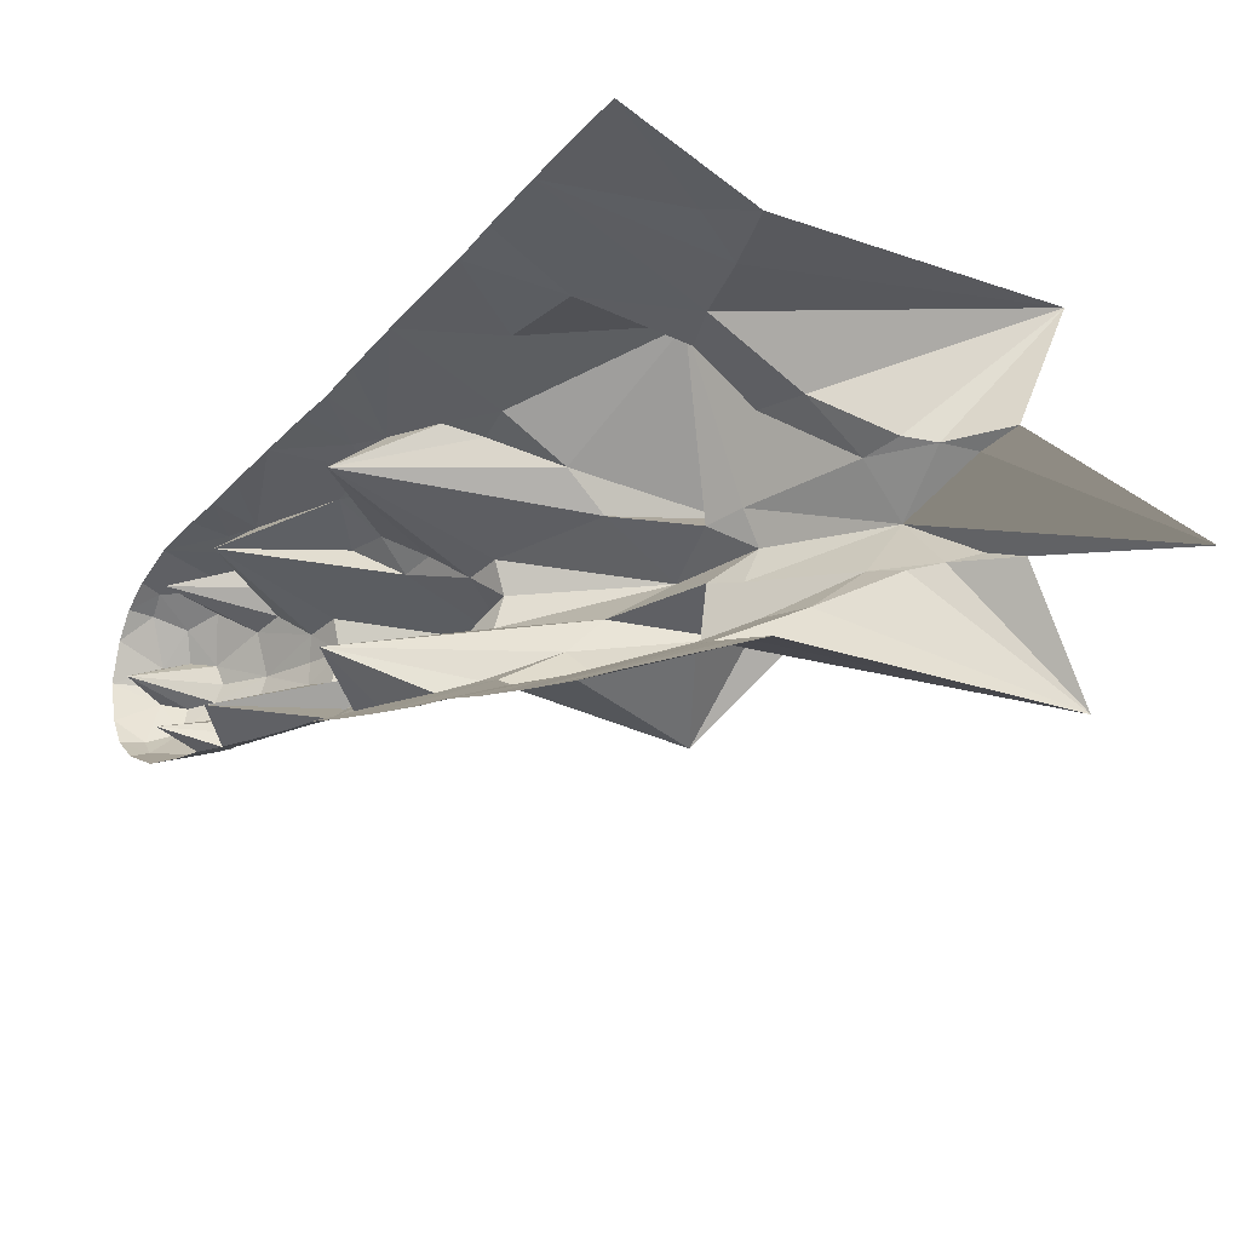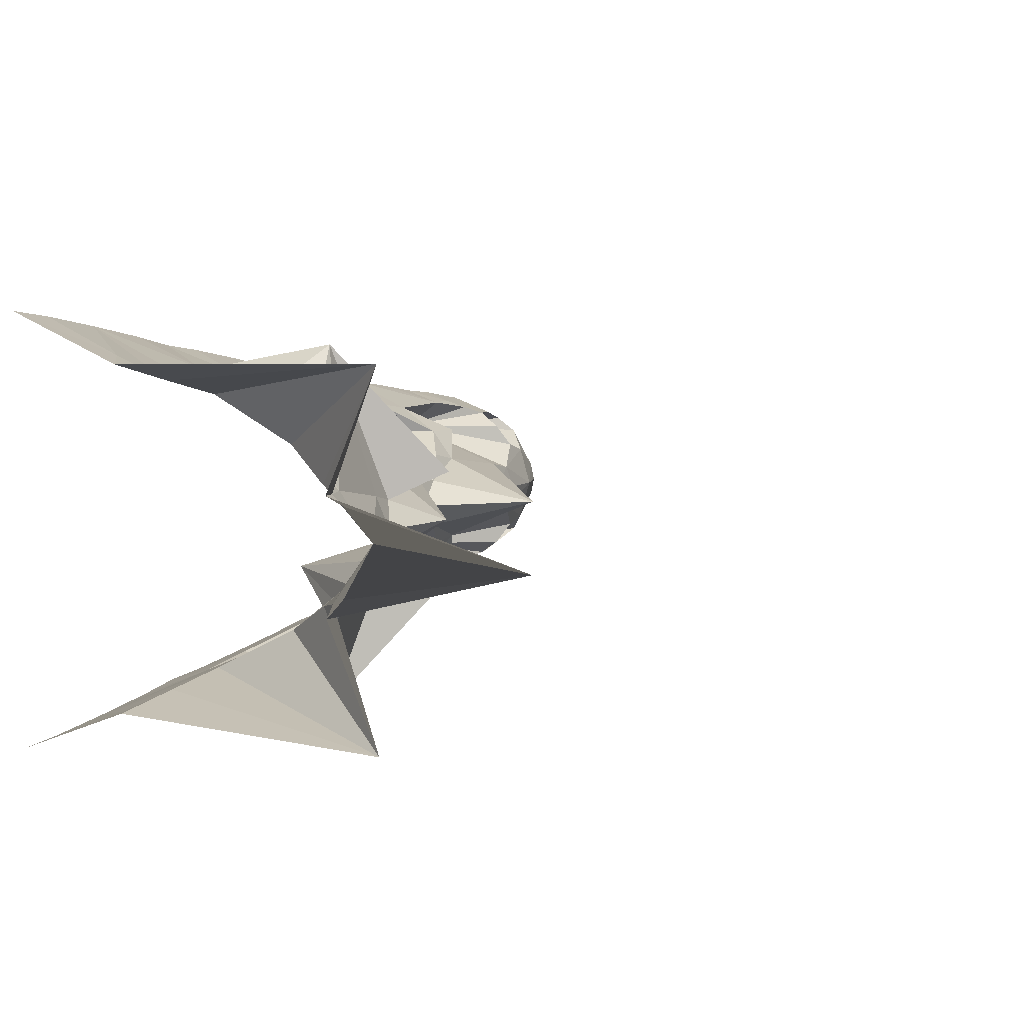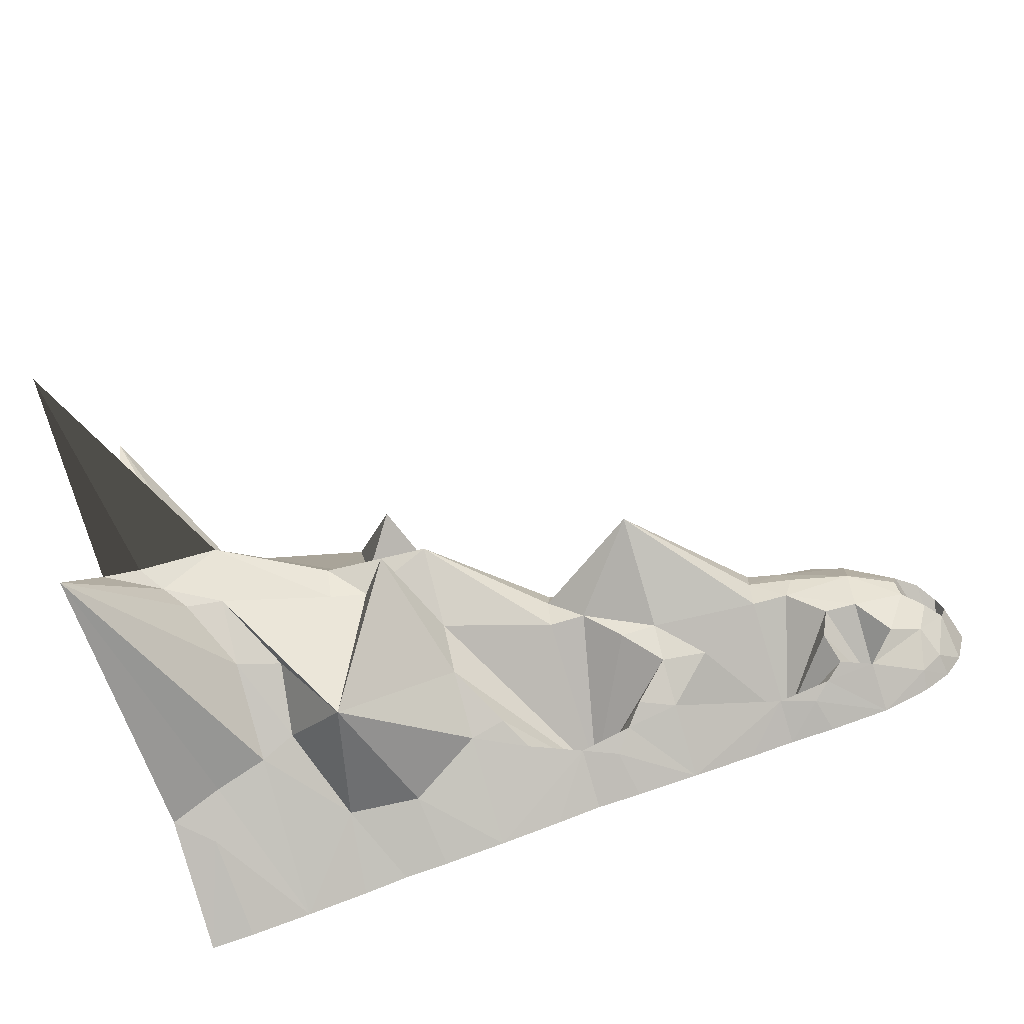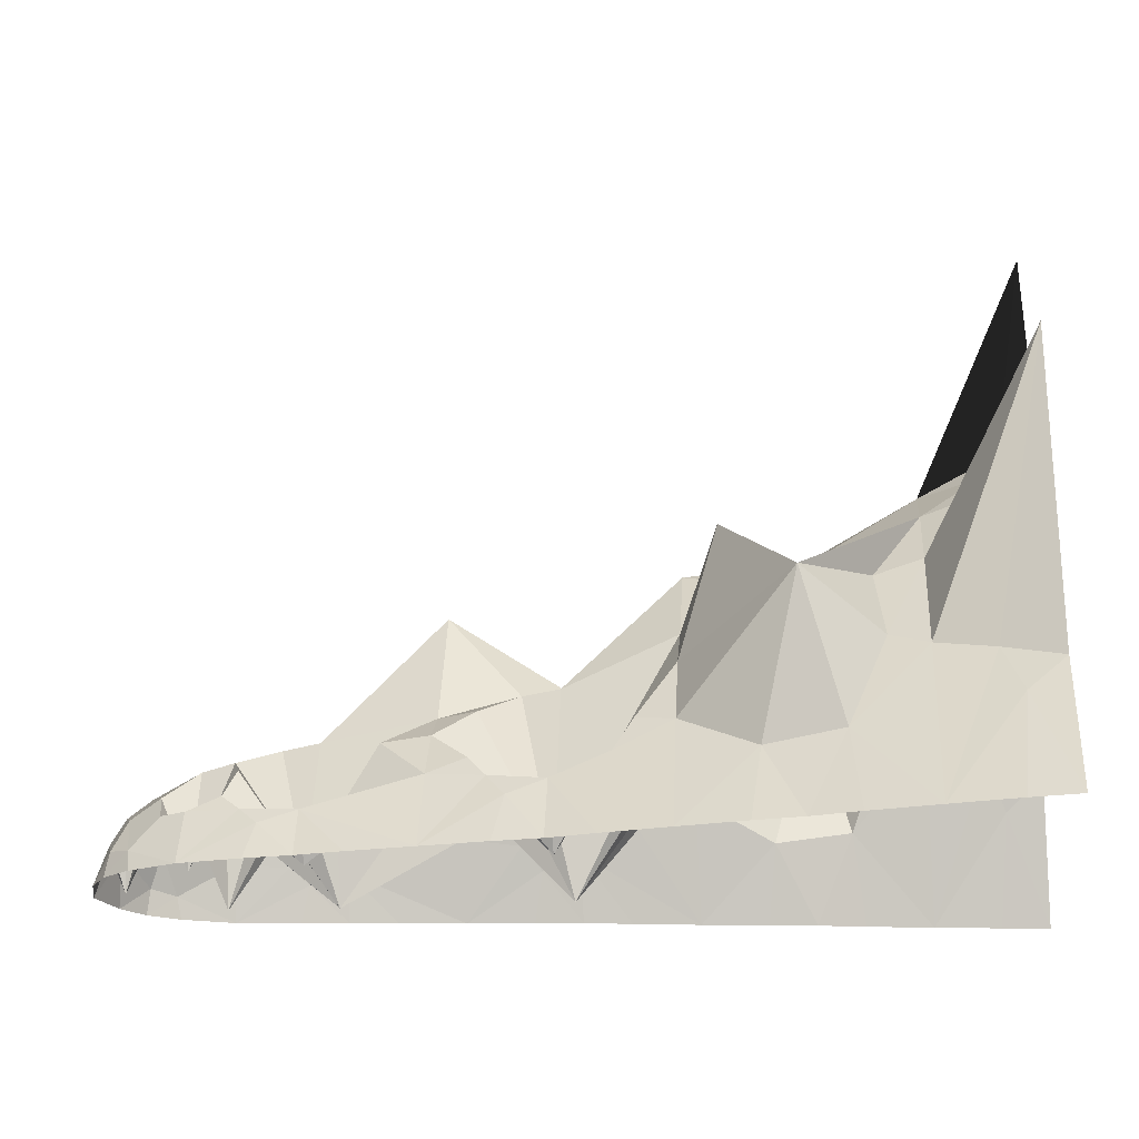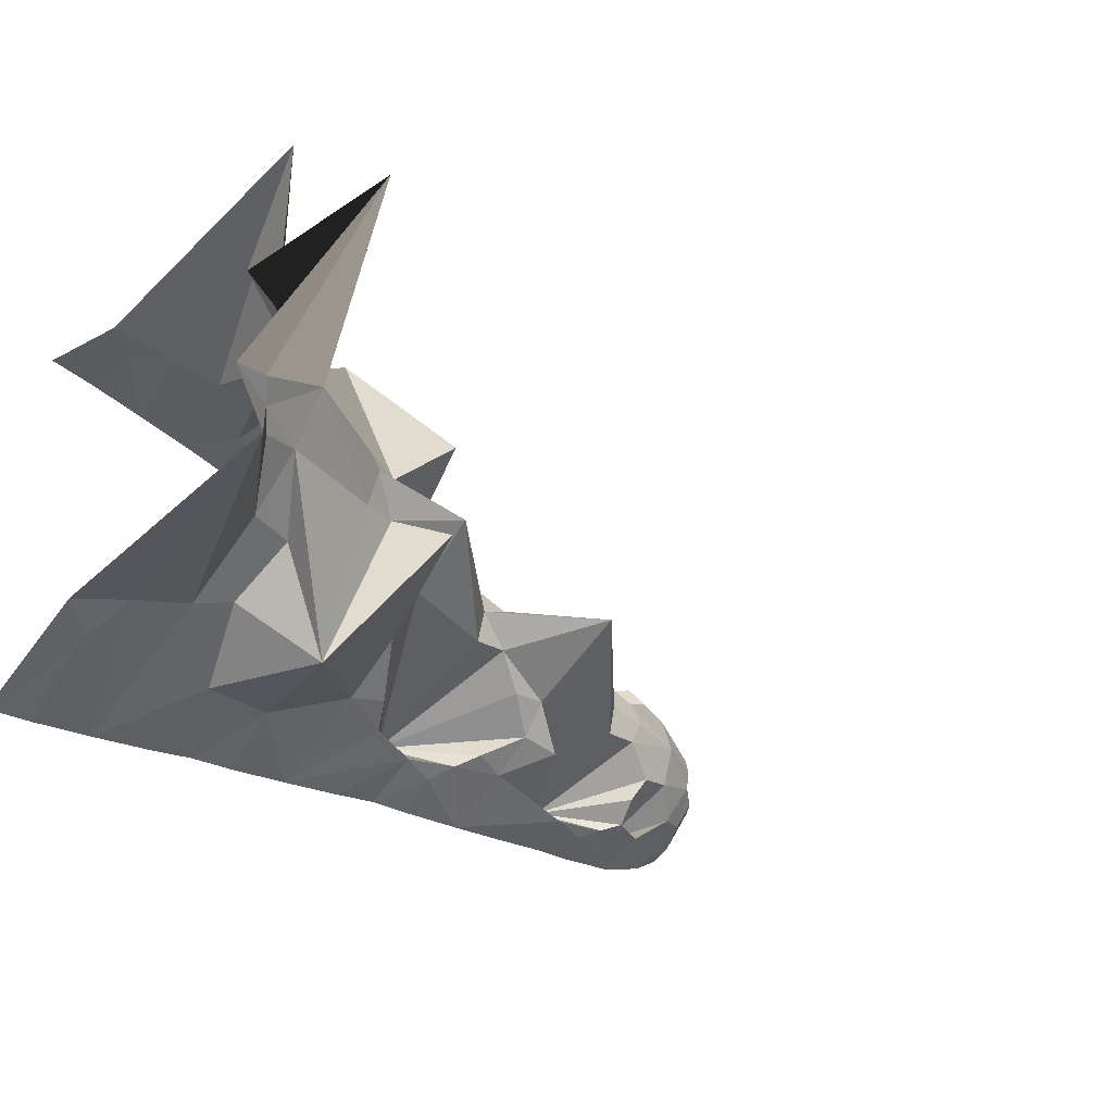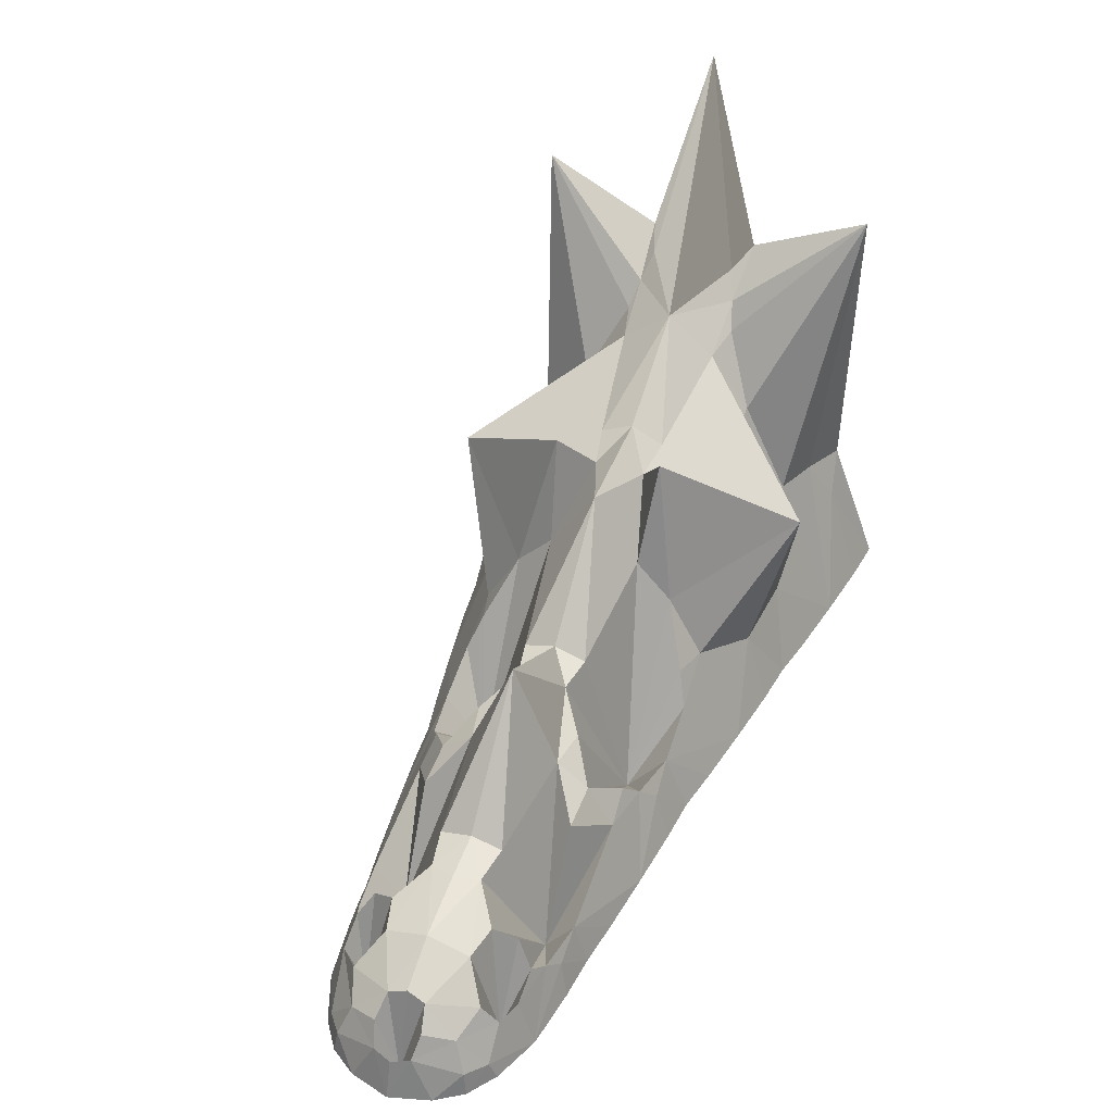
<metadata>
{"format":"obj","ext":"obj","renderer":"f3d","projection":"perspective","resolution":1024,"background":"white","views":[{"elev":-19.0,"azim":55.7,"up":"+Z"},{"elev":5.7,"azim":122.9,"up":"+Z"},{"elev":-64.3,"azim":-162.4,"up":"+Z"},{"elev":-22.6,"azim":6.9,"up":"+Y"},{"elev":-37.7,"azim":139.6,"up":"+Z"},{"elev":43.8,"azim":-68.9,"up":"+Y"}]}
</metadata>
<code>
v -4.189 0.284 0.2654
v -3.344 0.01554 0.3806
v -2.229 0.01772 0.4067
v 0 2.252 0.8794
v -4.189 0.284 -0.2654
v -3.344 0.01554 -0.3806
v -2.229 0.01772 -0.4067
v 0 2.252 -0.8794
v -3.875 0.01424 0.3525
v -2.786 0.5946 0.3884
v -0.5573 1.314 0.458
v -3.875 0.01424 -0.3525
v -2.786 0.5946 -0.3884
v -0.5573 1.314 -0.458
v -4.267 0 0.3412
v -3.344 0 0.6028
v -2.229 0 0.7364
v -1.115 0 0.9219
v 0 0 1.108
v -4.267 0.01338 0
v -4.267 0 -0.3412
v -3.344 0 -0.6028
v -2.229 0 -0.7364
v -1.115 0 -0.9219
v 0 0 -1.108
v -3.884 0 0.5359
v -2.786 0 0.6788
v -1.672 0 0.8401
v -0.5573 0 1.029
v -3.884 0.5808 0
v -2.786 1.303 0
v -1.672 1.463 0
v -0.5573 1.809 0
v -3.884 0 -0.5359
v -2.786 0 -0.6788
v -1.672 0 -0.8401
v -0.5573 0 -1.029
v -4.418 0 0
v -3.669 0.4687 0.3718
v -3.018 0.568 0.3871
v -1.672 0.8872 0.4204
v -1.115 1.121 0.9367
v -0.7894 1.243 0.4528
v -3.669 0.4687 -0.3718
v -3.018 0.568 -0.3871
v -1.672 0.8872 -0.4204
v -1.115 1.121 -0.9367
v -0.7894 1.243 -0.4528
v 0 0.6838 0.8524
v -4.25 0.3363 0.1174
v -4.25 0.3363 -0.1174
v -3.344 0.6556 -0.1591
v -1.115 1.413 -0.1663
v 0 1.96 0.2807
v 0 1.96 -0.2807
v 0 0.6838 -0.8524
v -3.576 0 0.5813
v -3.88 0.2595 0.451
v -4.127 0 0.4412
v -2.461 0 0.7164
v -3.111 0 0.6376
v -1.347 0 0.8927
v -1.997 0 0.7828
v -0.2322 0 1.081
v -0.8823 0 0.9712
v -3.88 0.5162 0.2143
v -3.576 0.6533 0
v -3.88 0.5162 -0.2143
v -4.127 0.4625 0
v -2.229 0.9216 0
v -3.344 0.6937 0
v -1.115 1.495 0
v -1.672 1.086 -0.2369
v 0 3.062 0
v -3.576 0 -0.5813
v -4.127 0 -0.4412
v -2.461 0 -0.7164
v -3.111 0 -0.6376
v -1.347 0 -0.8927
v -1.997 0 -0.7828
v -0.2322 0 -1.081
v -0.8823 0 -0.9712
v -4.359 0 0.2056
v -4.359 0.2077 0
v -4.359 0 -0.2056
v -3.622 0.2519 0.4912
v -2.508 0.3421 0.5664
v -1.672 0.5561 0.6012
v -1.95 0.4194 0.6109
v -0.2786 0.7632 0.7683
v -0.2786 1.781 0.2586
v -0.2786 1.781 -0.2586
v -3.622 0.2519 -0.4912
v -2.508 0.3421 -0.5664
v -3.344 0.2287 -0.5301
v -1.95 0.4194 -0.6109
v -0.2786 0.7632 -0.7683
v -3.529 0.1729 0.5346
v -3.715 0.3258 0.4522
v -4.004 0.2564 0.4063
v -4.143 0.1036 0.4058
v -2.415 0.233 0.6302
v -2.601 0.4461 0.5086
v -2.786 0.3728 0.5231
v -3.344 0.2287 0.5301
v -1.3 0.3687 0.7566
v -1.858 0.5847 0.5531
v -2.229 0.3038 0.6153
v -0.1858 0.5215 0.8899
v -0.5573 0.8236 0.6927
v -0.743 0.8903 0.6317
v -0.9288 0.4197 0.801
v -3.715 0.543 0.2559
v -3.529 0.6341 0.1263
v -3.529 0.6341 -0.1263
v -3.715 0.543 -0.2559
v -4.03 0.3662 -0.3243
v -4.143 0.4298 -0.09388
v -4.143 0.4298 0.09388
v -4.03 0.3662 0.3243
v -2.601 0.7434 0.2653
v -2.415 0.8545 0.1279
v -2.415 0.8545 -0.1279
v -2.601 0.7434 -0.2653
v -2.786 0.7278 -0.2288
v -3.344 0.6556 0.1591
v -2.786 0.7278 0.2288
v -1.486 1.608 0.277
v -1.3 1.352 0.1301
v -1.3 1.352 -0.1301
v -1.486 1.608 -0.277
v -2.229 0.871 -0.1621
v -2.229 0.871 0.1621
v -1.672 1.086 0.2369
v -0.3715 1.654 0.2901
v -0.1858 1.912 0.2179
v -0.1858 1.912 -0.2179
v -0.3715 1.654 -0.2901
v -0.5573 1.608 -0.2465
v -1.115 1.413 0.1663
v -0.5573 1.608 0.2465
v -3.715 0.3258 -0.4522
v -3.529 0.1729 -0.5346
v -4.143 0.1036 -0.4058
v -3.88 0.2595 -0.451
v -2.601 0.4461 -0.5086
v -2.415 0.233 -0.6302
v -2.786 0.3728 -0.5231
v -1.672 0.5561 -0.6012
v -1.3 0.3687 -0.7566
v -2.229 0.3038 -0.6153
v -1.858 0.5847 -0.5531
v -0.5573 0.8236 -0.6927
v -0.1858 0.5215 -0.8899
v -0.9288 0.4197 -0.801
v -0.743 0.8903 -0.6317
v -4.25 0.1241 0.3237
v -4.329 0.2259 0.09373
v -4.329 0.2259 -0.09373
v -4.25 0.1241 -0.3237
f 2 105 86
f 105 98 86
f 86 98 26
f 98 57 26
f 57 98 16
f 98 105 16
f 86 99 2
f 99 39 2
f 39 99 9
f 99 58 9
f 26 58 86
f 58 99 86
f 120 100 1
f 100 101 1
f 26 101 58
f 101 100 58
f 58 100 9
f 100 120 9
f 1 101 157
f 157 101 15
f 101 59 15
f 59 101 26
f 3 108 87
f 108 102 87
f 87 102 27
f 102 60 27
f 60 102 17
f 102 108 17
f 87 103 3
f 103 10 3
f 103 104 10
f 27 104 87
f 104 103 87
f 40 104 2
f 104 105 2
f 27 105 104
f 104 40 10
f 105 61 16
f 61 105 27
f 42 106 88
f 88 106 28
f 106 62 28
f 62 106 18
f 42 88 41
f 41 107 3
f 107 89 3
f 28 89 88
f 89 107 88
f 88 107 41
f 3 89 108
f 108 63 17
f 63 108 28
f 108 89 28
f 4 49 90
f 49 109 90
f 90 109 29
f 109 64 29
f 64 109 19
f 109 49 19
f 90 110 4
f 110 11 4
f 29 110 90
f 43 111 42
f 111 112 42
f 29 112 110
f 112 111 110
f 110 111 11
f 111 43 11
f 42 112 106
f 106 112 18
f 112 65 18
f 65 112 29
f 39 113 2
f 113 114 2
f 30 114 66
f 114 113 66
f 66 113 9
f 113 39 9
f 2 114 126
f 126 114 71
f 114 67 71
f 67 114 30
f 6 52 115
f 115 67 30
f 67 115 71
f 115 52 71
f 115 116 6
f 116 44 6
f 44 116 12
f 116 68 12
f 30 68 115
f 68 116 115
f 117 118 5
f 30 118 68
f 118 117 68
f 68 117 12
f 5 118 51
f 51 118 20
f 118 69 20
f 69 118 30
f 1 50 119
f 119 69 30
f 69 119 20
f 119 50 20
f 119 120 1
f 120 66 9
f 30 66 119
f 66 120 119
f 10 121 3
f 121 122 3
f 31 122 127
f 122 121 127
f 127 121 10
f 3 122 133
f 133 122 70
f 70 122 31
f 7 132 123
f 123 70 31
f 123 132 70
f 123 124 7
f 124 13 7
f 124 125 13
f 31 125 123
f 125 124 123
f 45 125 6
f 125 52 6
f 31 52 125
f 125 45 13
f 71 52 31
f 126 71 31
f 126 127 2
f 127 40 2
f 40 127 10
f 31 127 126
f 128 129 42
f 32 129 134
f 129 128 134
f 134 128 41
f 128 42 41
f 42 129 140
f 140 129 72
f 72 129 32
f 47 53 130
f 130 72 32
f 130 53 72
f 130 131 47
f 47 131 46
f 131 73 46
f 32 73 130
f 73 131 130
f 46 73 7
f 7 73 132
f 70 132 32
f 132 73 32
f 3 133 134
f 134 133 32
f 133 70 32
f 134 41 3
f 11 135 4
f 135 91 4
f 33 91 141
f 91 135 141
f 141 135 11
f 4 91 54
f 91 136 54
f 54 136 74
f 74 136 33
f 136 91 33
f 8 55 92
f 55 137 92
f 92 137 33
f 137 74 33
f 137 55 74
f 92 138 8
f 138 14 8
f 138 139 14
f 33 139 92
f 139 138 92
f 48 139 47
f 139 53 47
f 33 53 139
f 139 48 14
f 72 53 33
f 140 72 33
f 140 141 42
f 141 43 42
f 43 141 11
f 33 141 140
f 44 142 6
f 142 93 6
f 34 93 145
f 93 142 145
f 145 142 12
f 142 44 12
f 6 93 95
f 93 143 95
f 95 143 22
f 143 75 22
f 75 143 34
f 143 93 34
f 5 160 144
f 144 76 34
f 76 144 21
f 144 160 21
f 144 145 5
f 145 117 5
f 117 145 12
f 34 145 144
f 13 146 7
f 146 94 7
f 35 94 148
f 94 146 148
f 148 146 13
f 7 94 151
f 94 147 151
f 151 147 23
f 147 77 23
f 77 147 35
f 147 94 35
f 95 78 35
f 78 95 22
f 95 148 6
f 148 45 6
f 45 148 13
f 35 148 95
f 149 47 46
f 47 149 150
f 150 79 24
f 79 150 36
f 150 149 36
f 7 151 96
f 96 151 36
f 151 80 36
f 80 151 23
f 96 152 7
f 152 46 7
f 152 149 46
f 36 149 96
f 149 152 96
f 14 153 8
f 153 97 8
f 37 97 153
f 8 97 56
f 97 154 56
f 56 154 25
f 154 81 25
f 81 154 37
f 154 97 37
f 47 150 155
f 155 82 37
f 82 155 24
f 155 150 24
f 155 156 47
f 156 48 47
f 48 156 14
f 156 153 14
f 37 153 155
f 153 156 155
f 1 157 158
f 38 158 83
f 158 157 83
f 83 157 15
f 1 158 50
f 50 158 20
f 158 84 20
f 38 84 158
f 5 51 159
f 38 159 84
f 84 159 20
f 159 51 20
f 5 159 160
f 160 85 21
f 38 85 159
f 85 160 159

</code>
